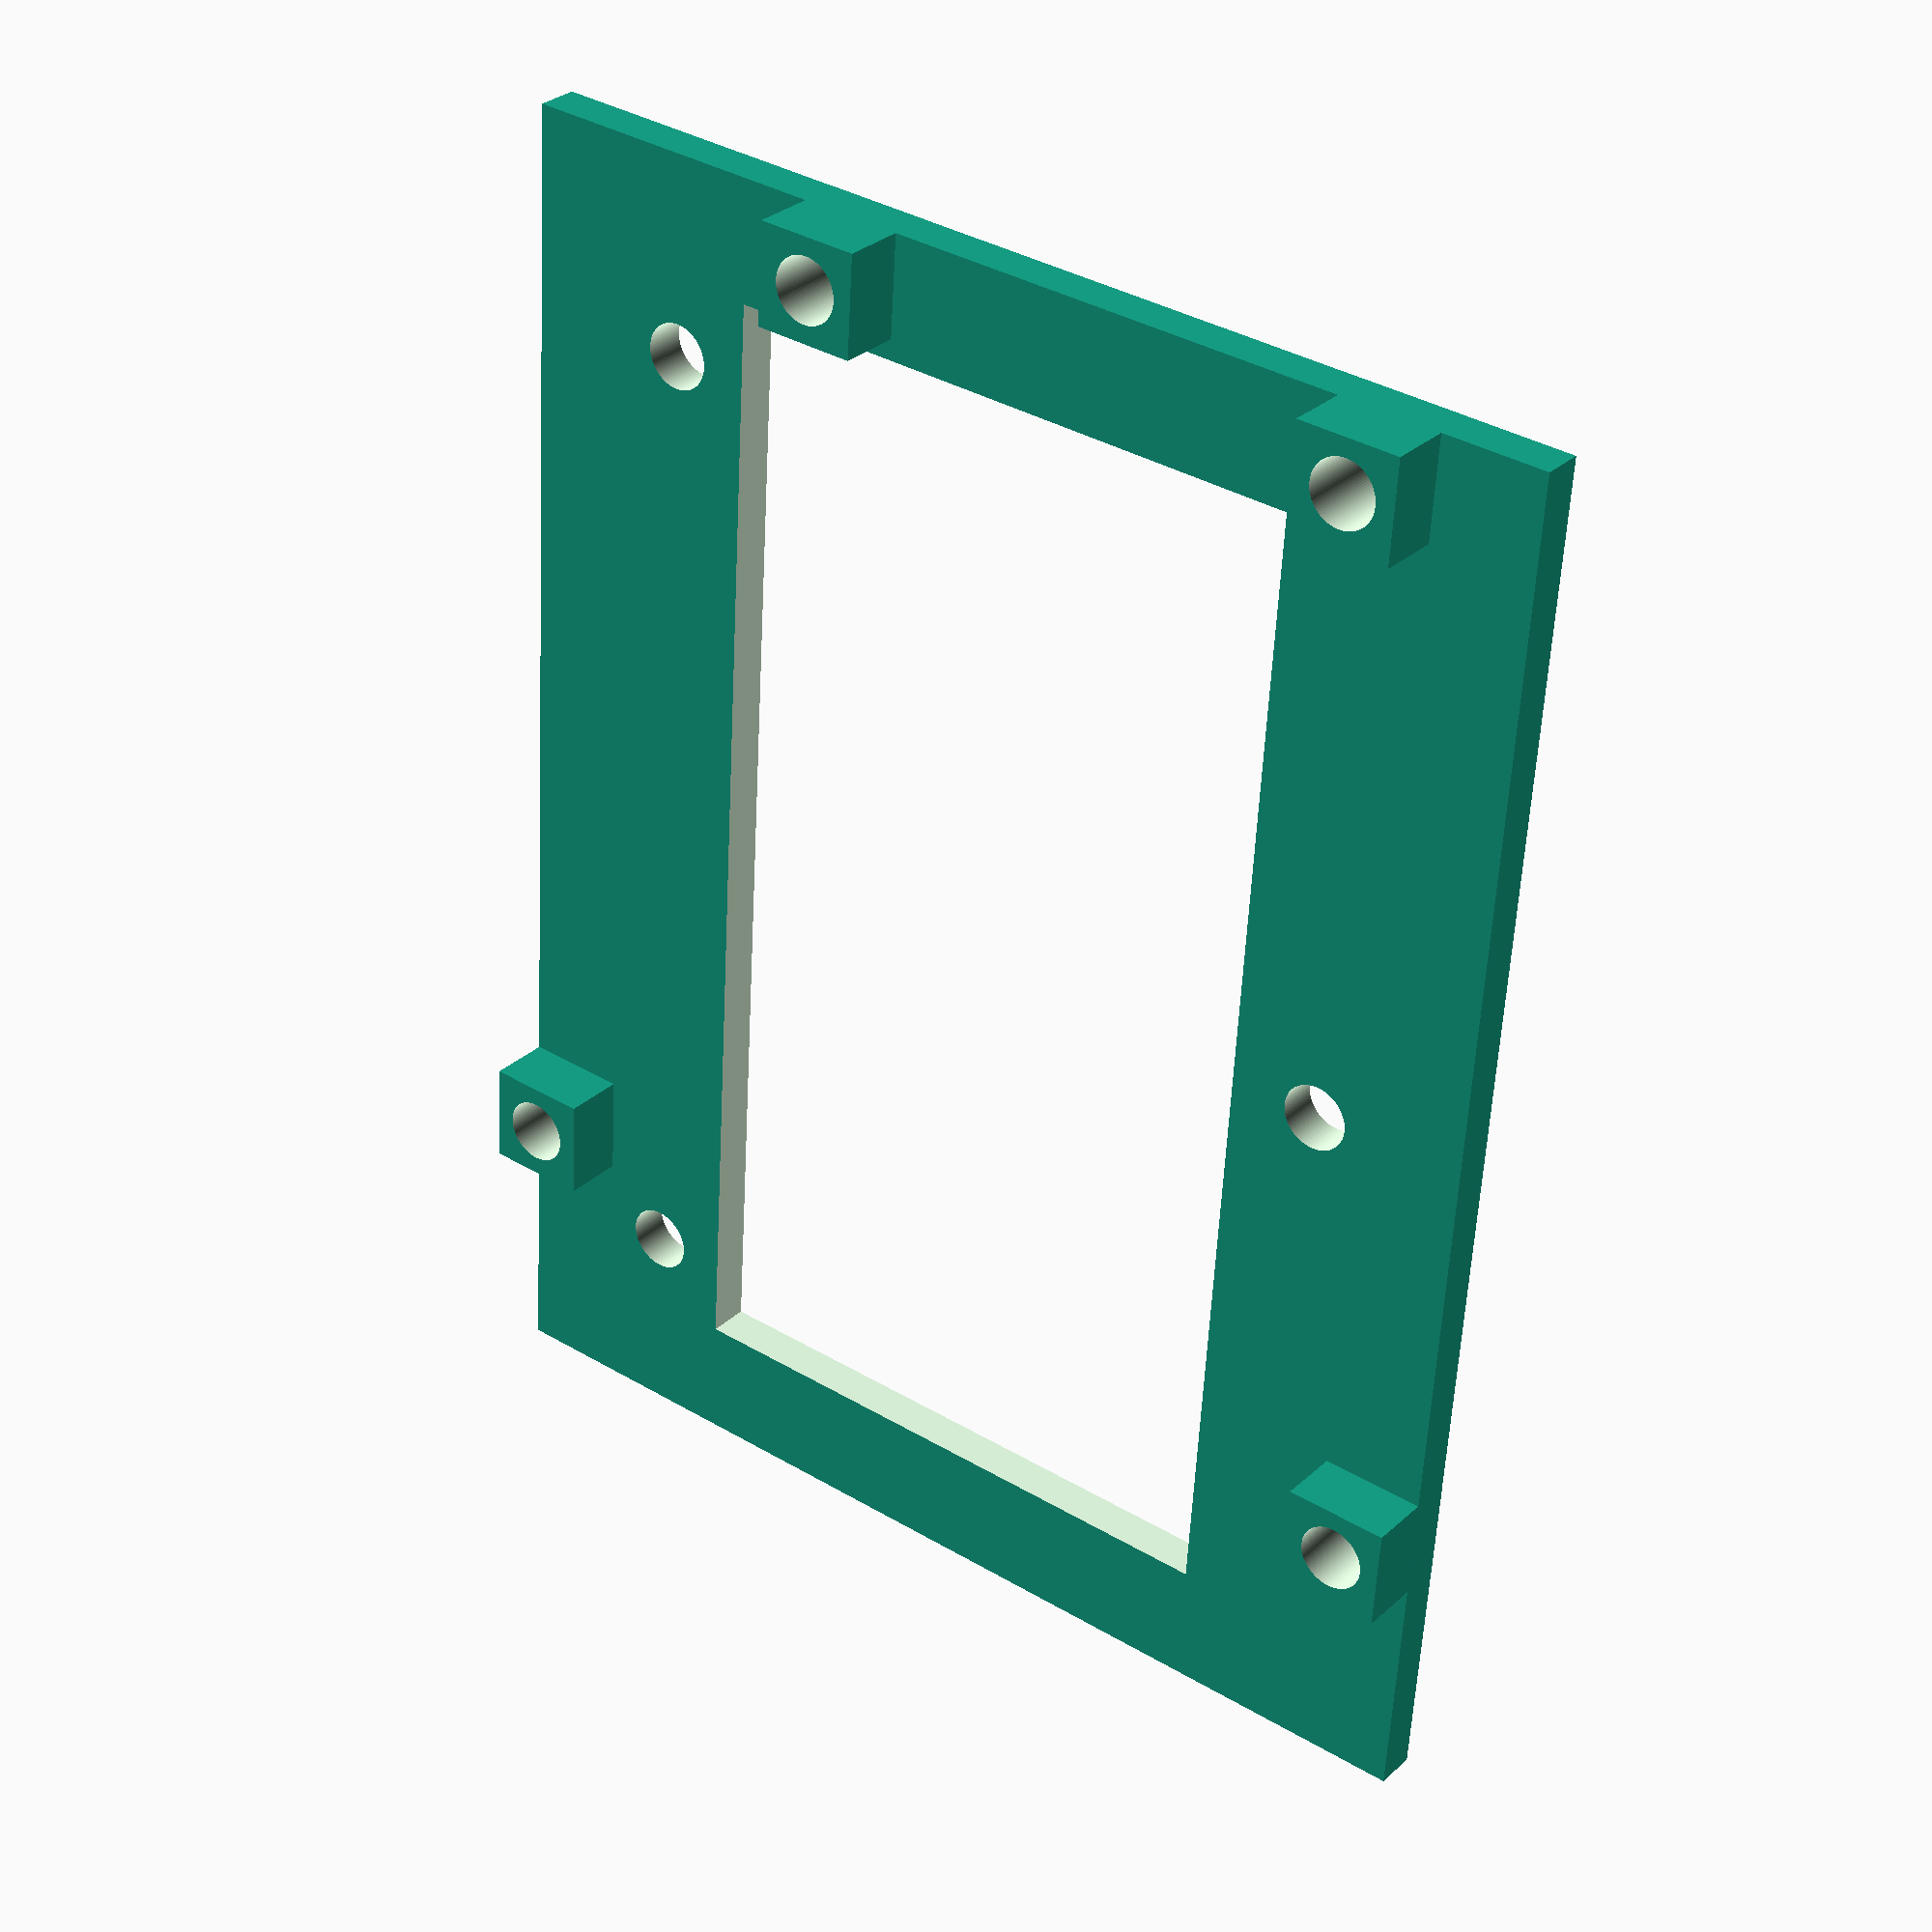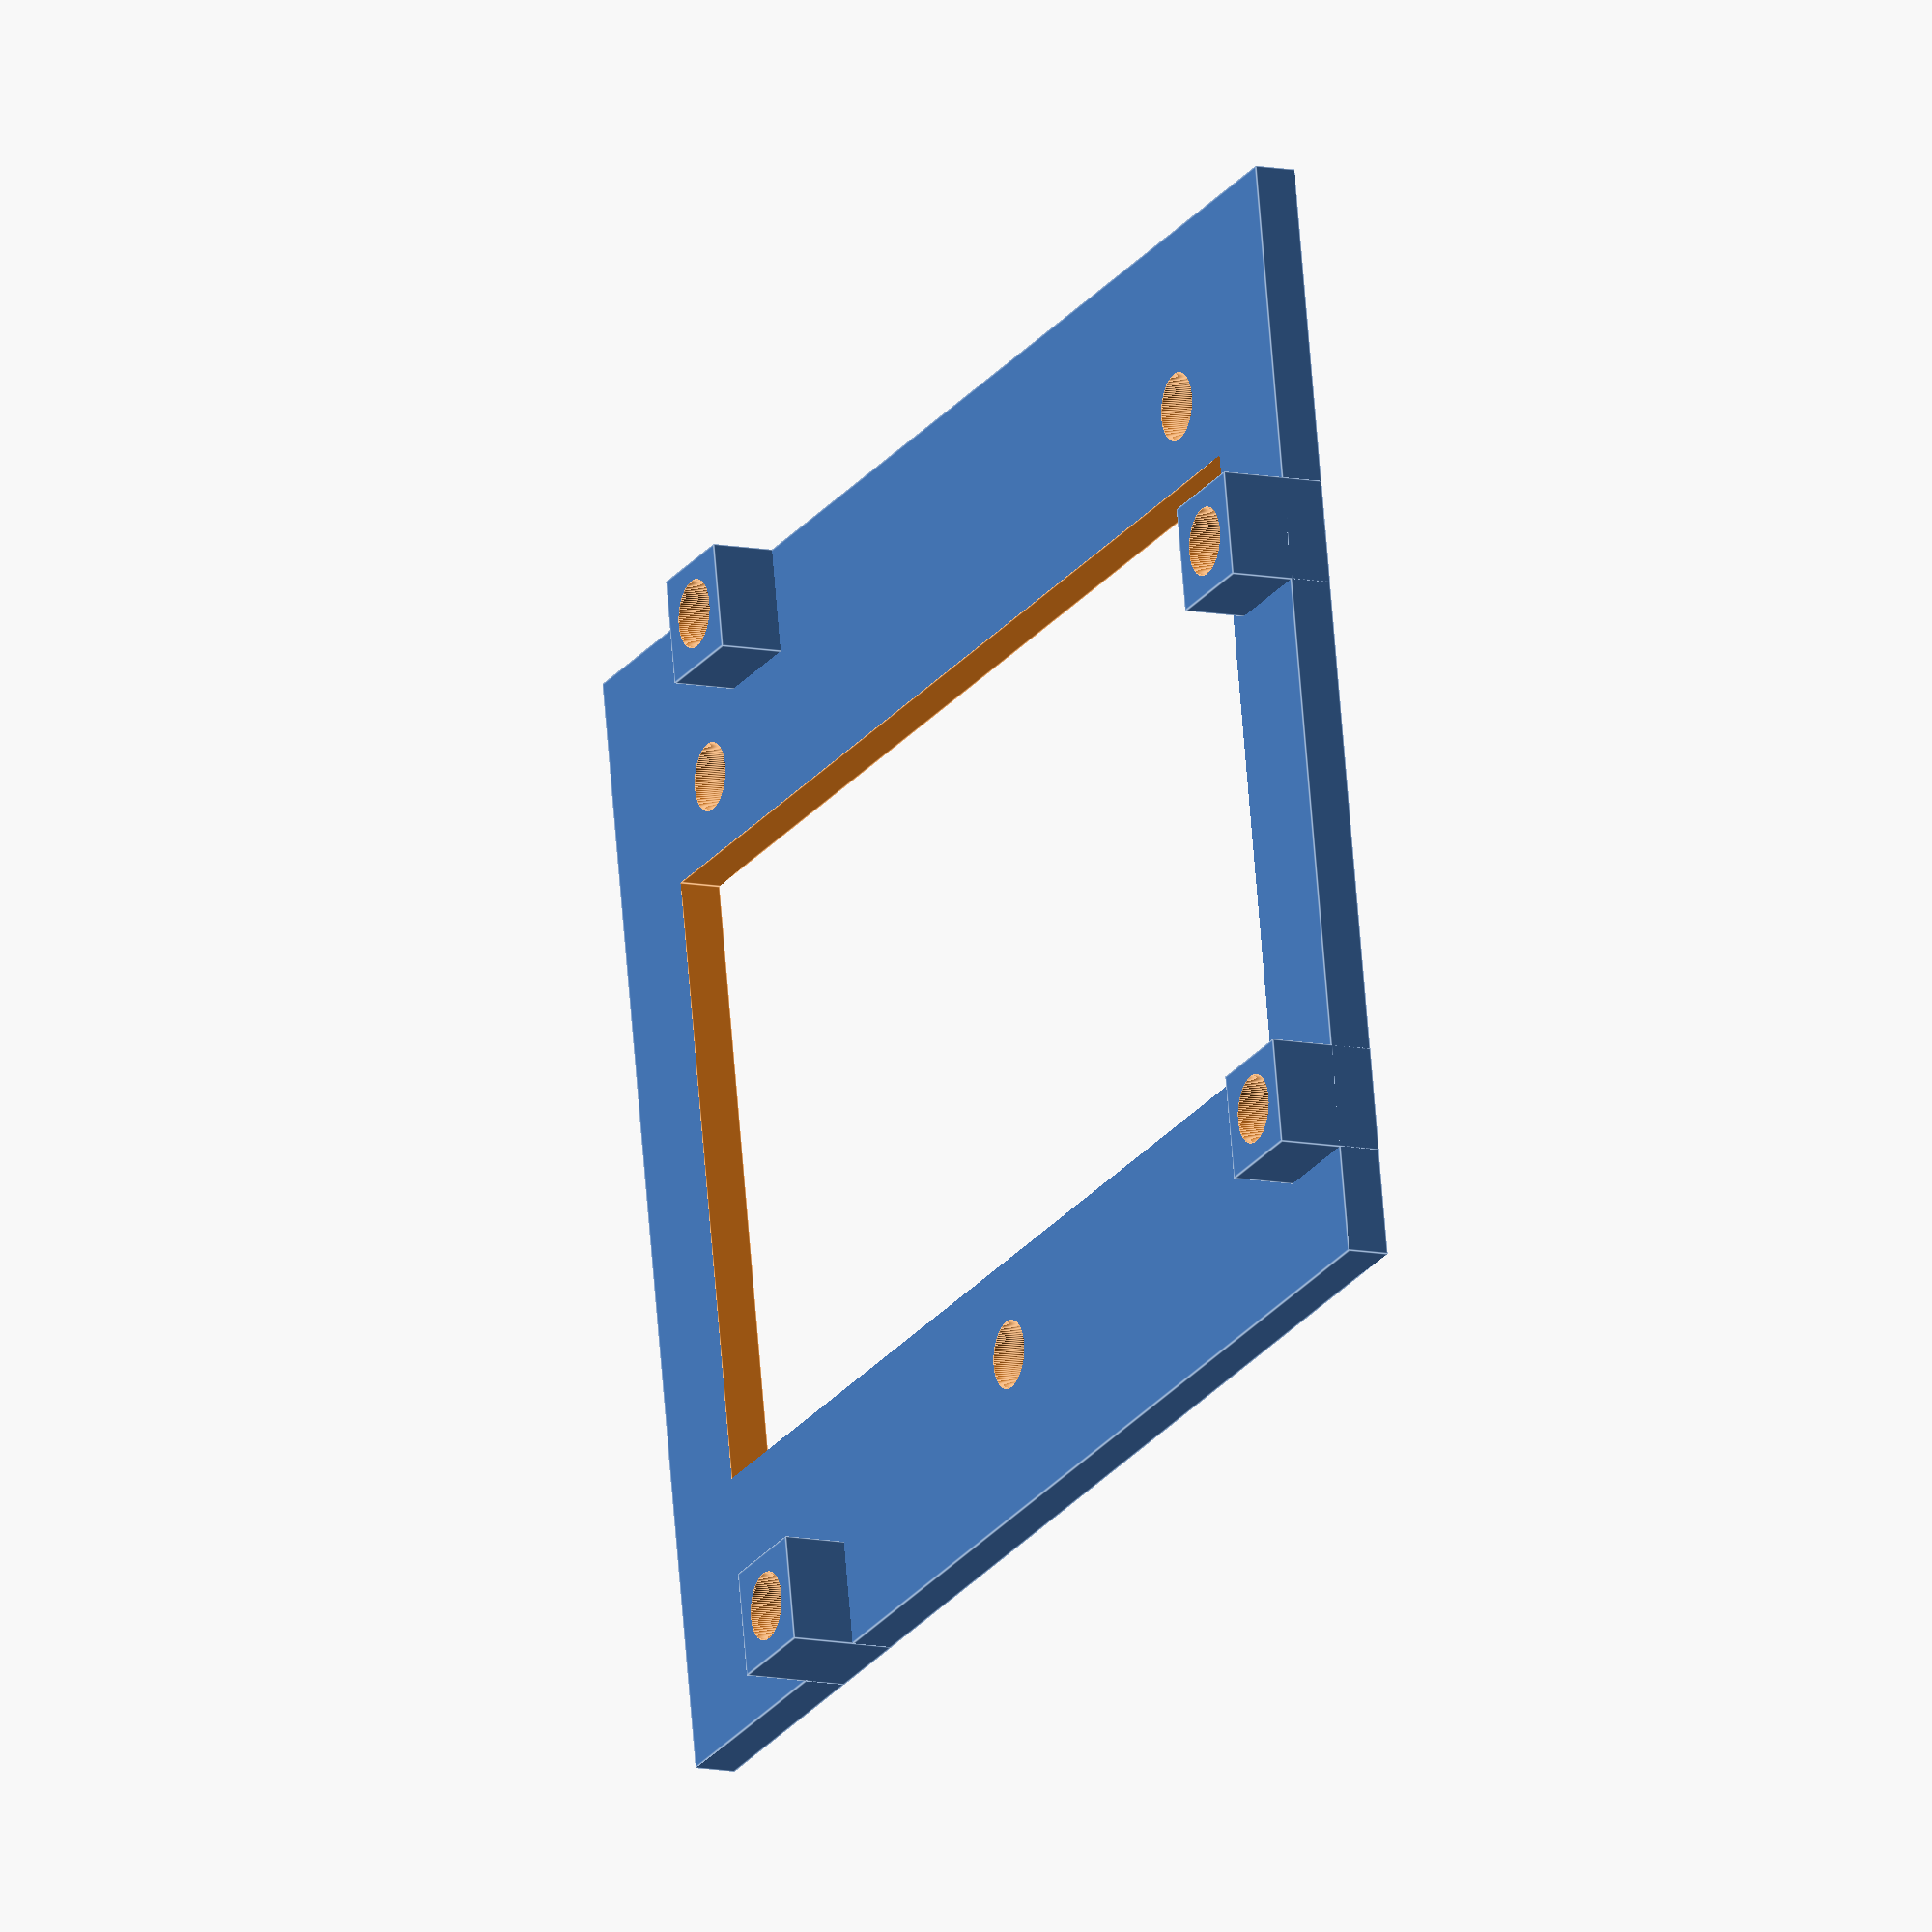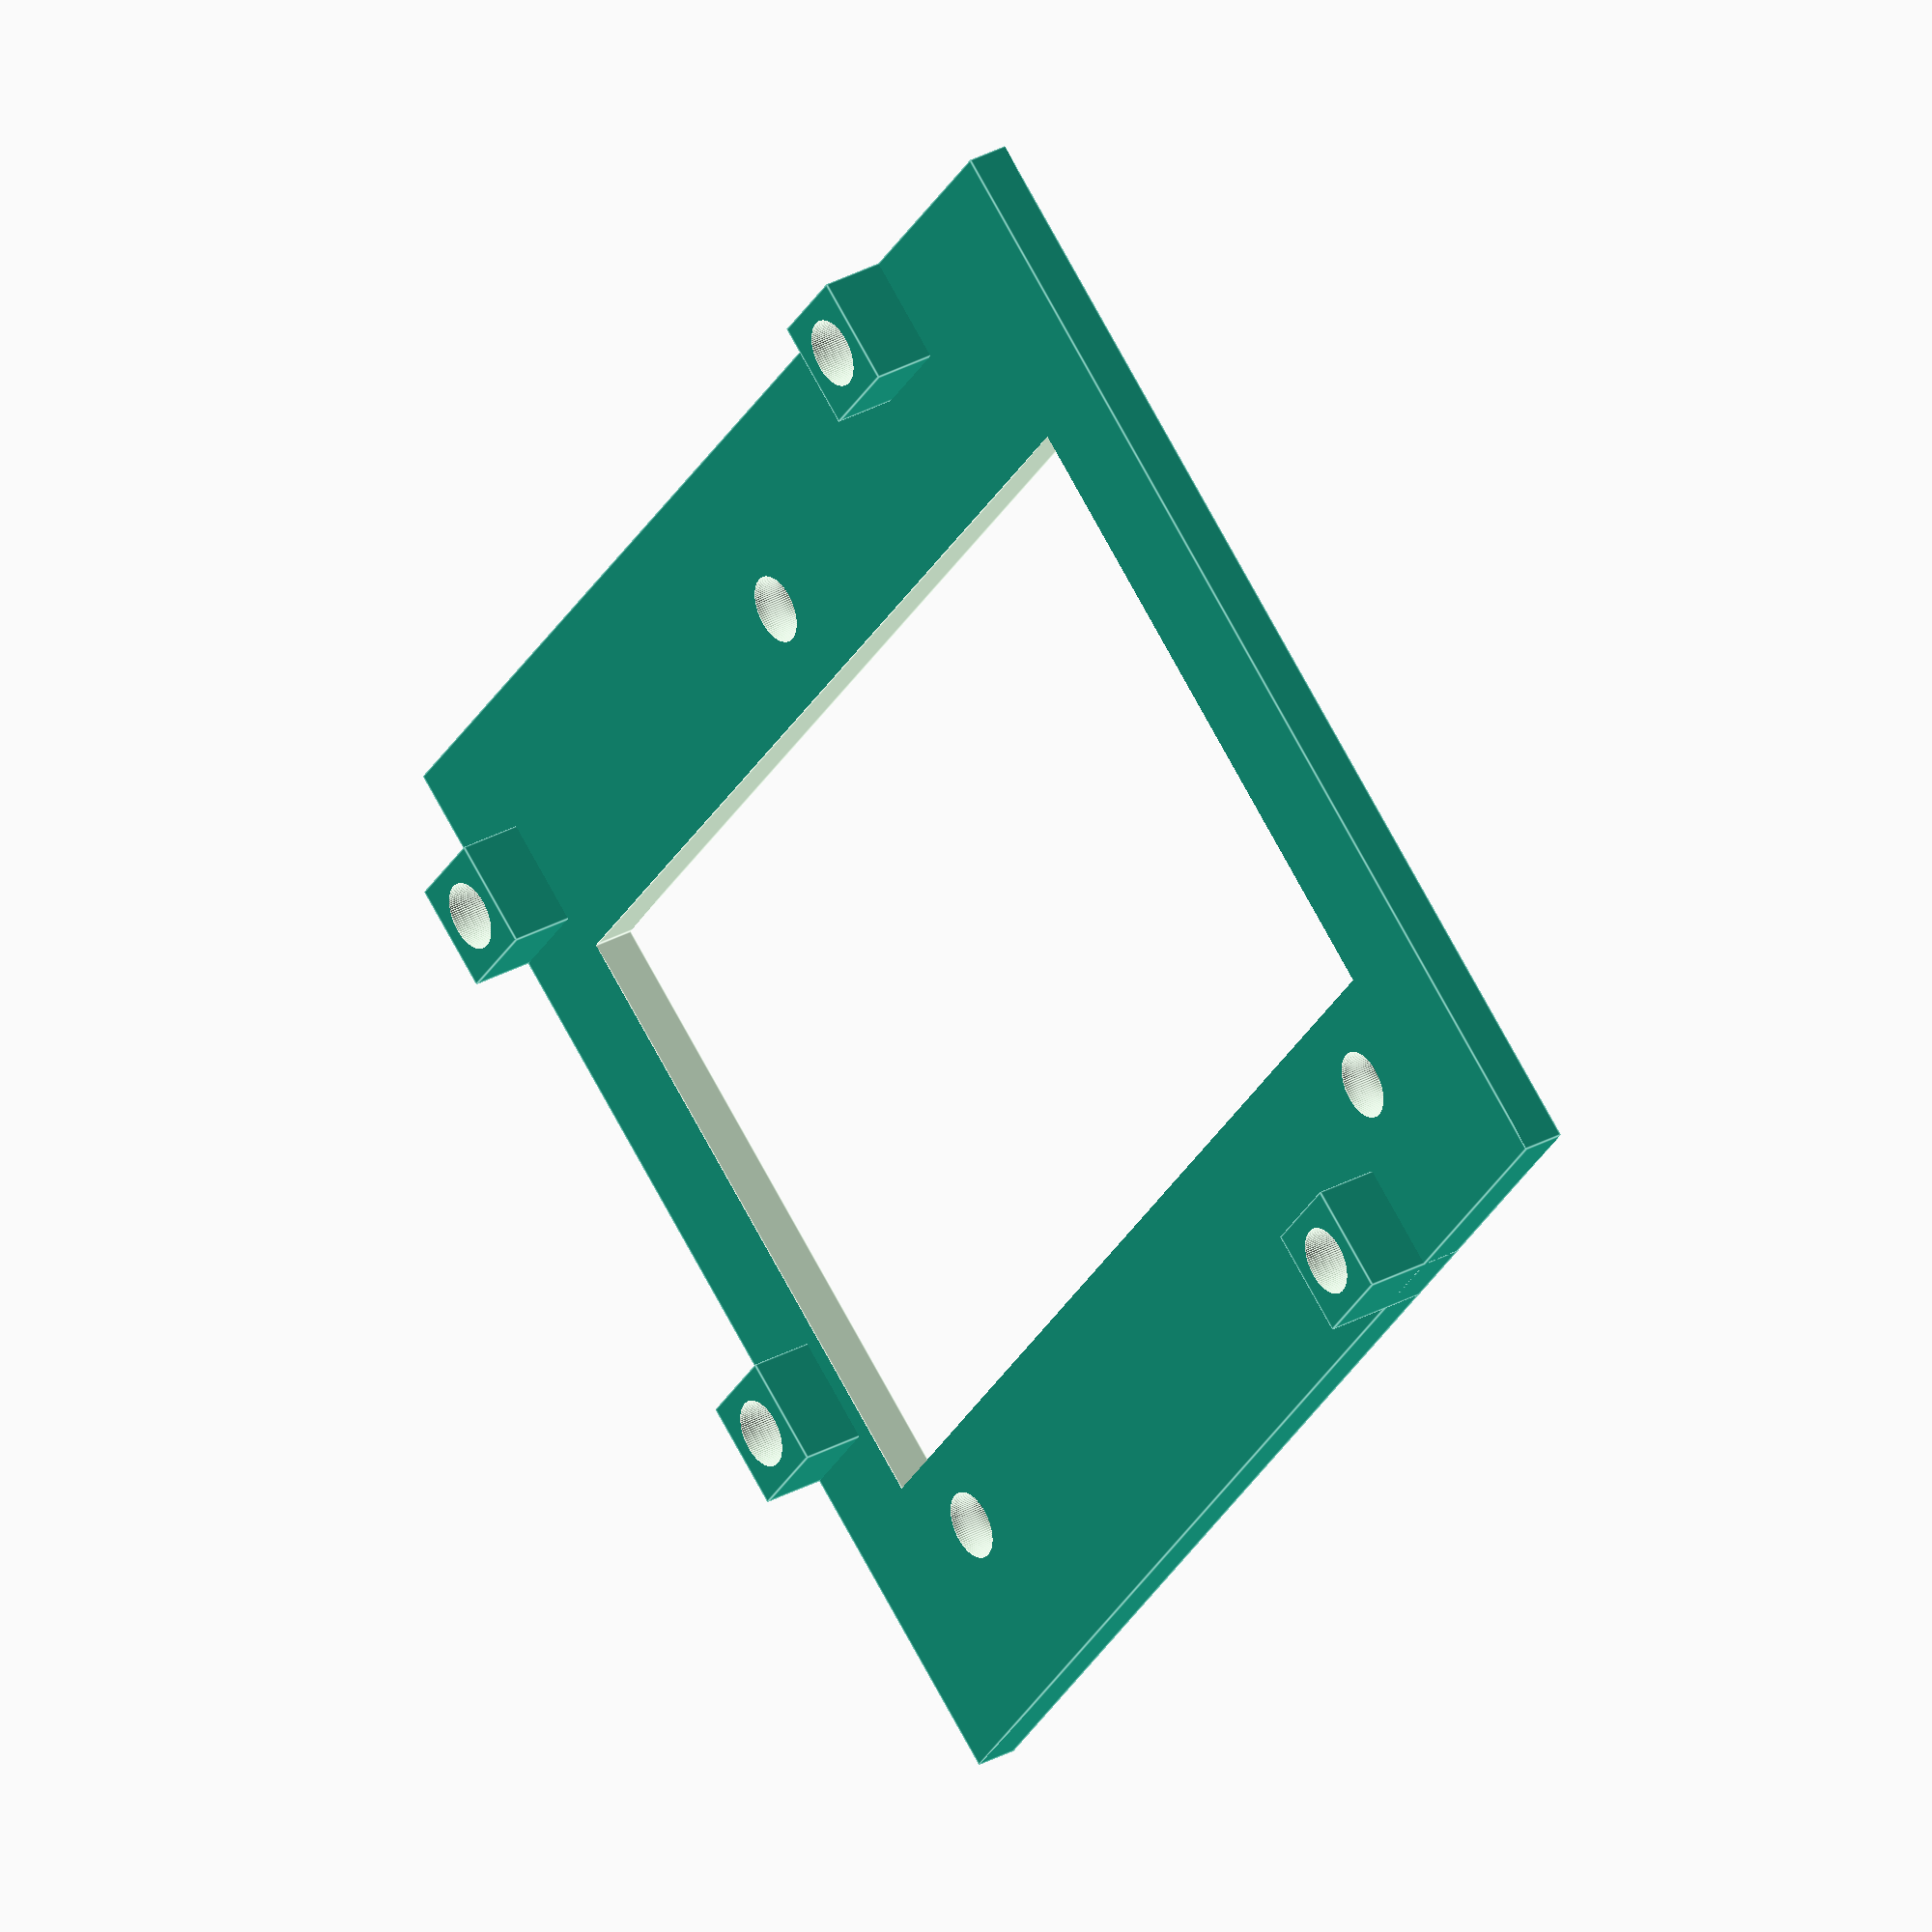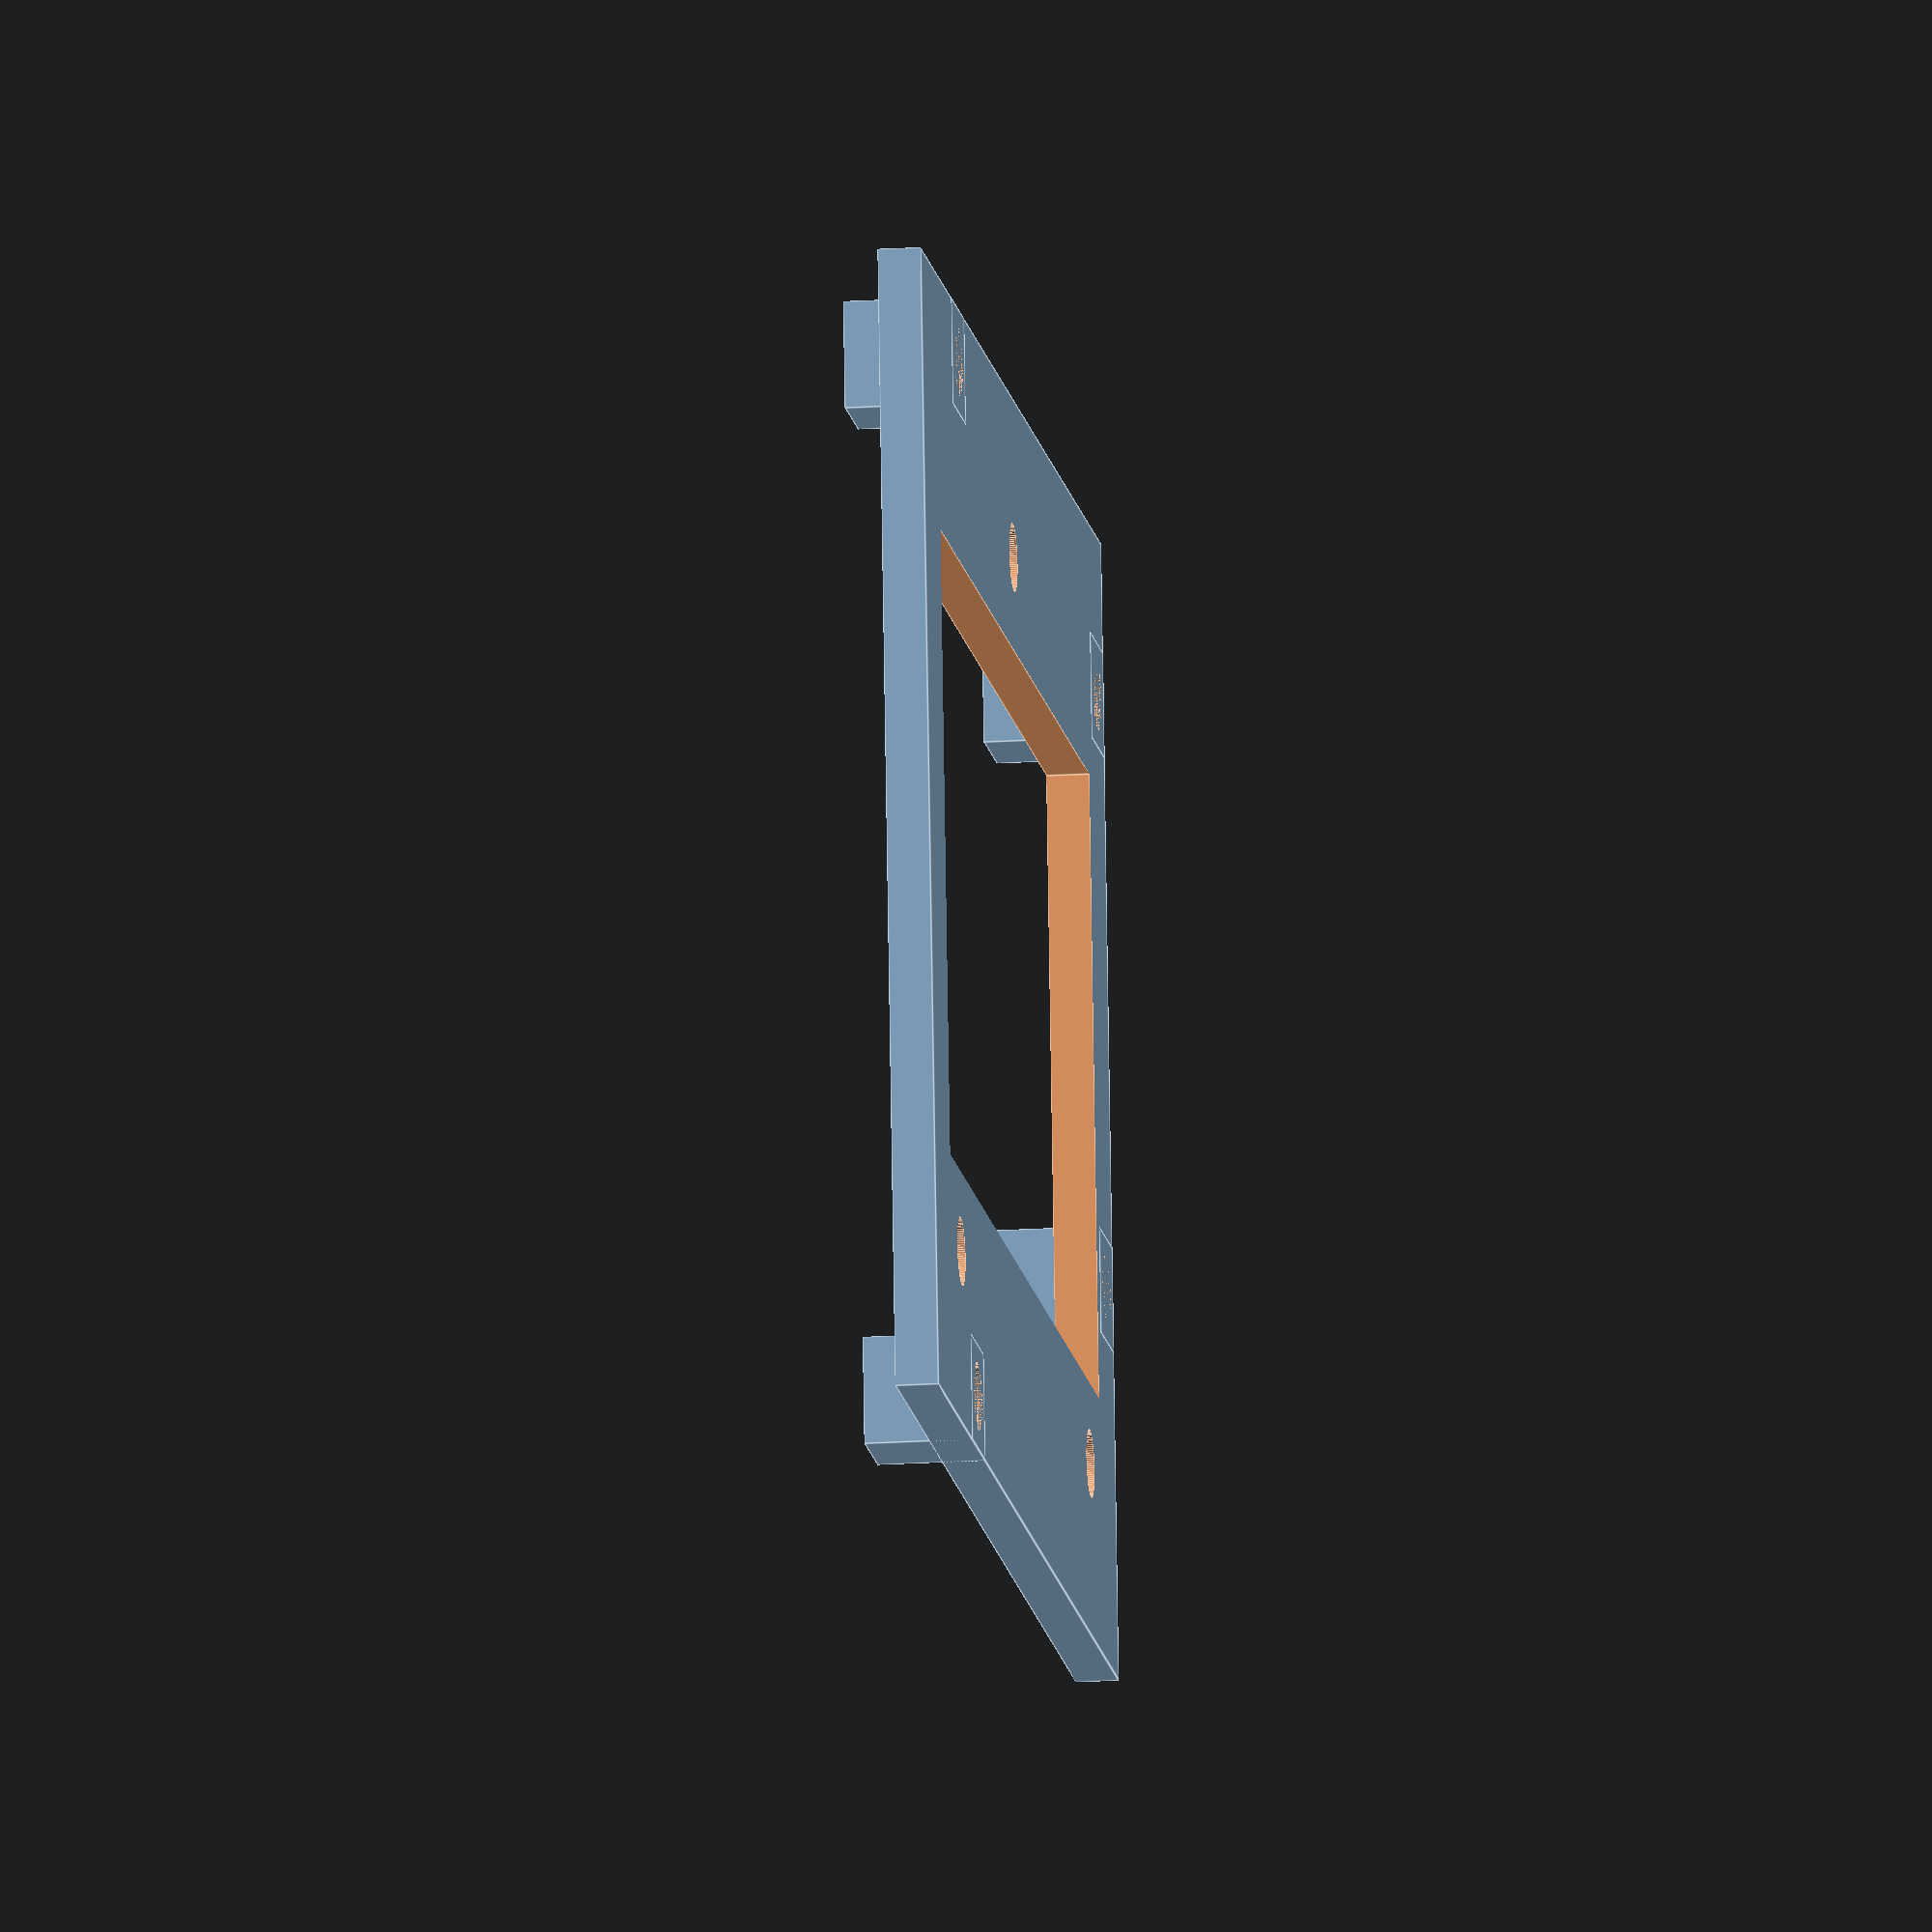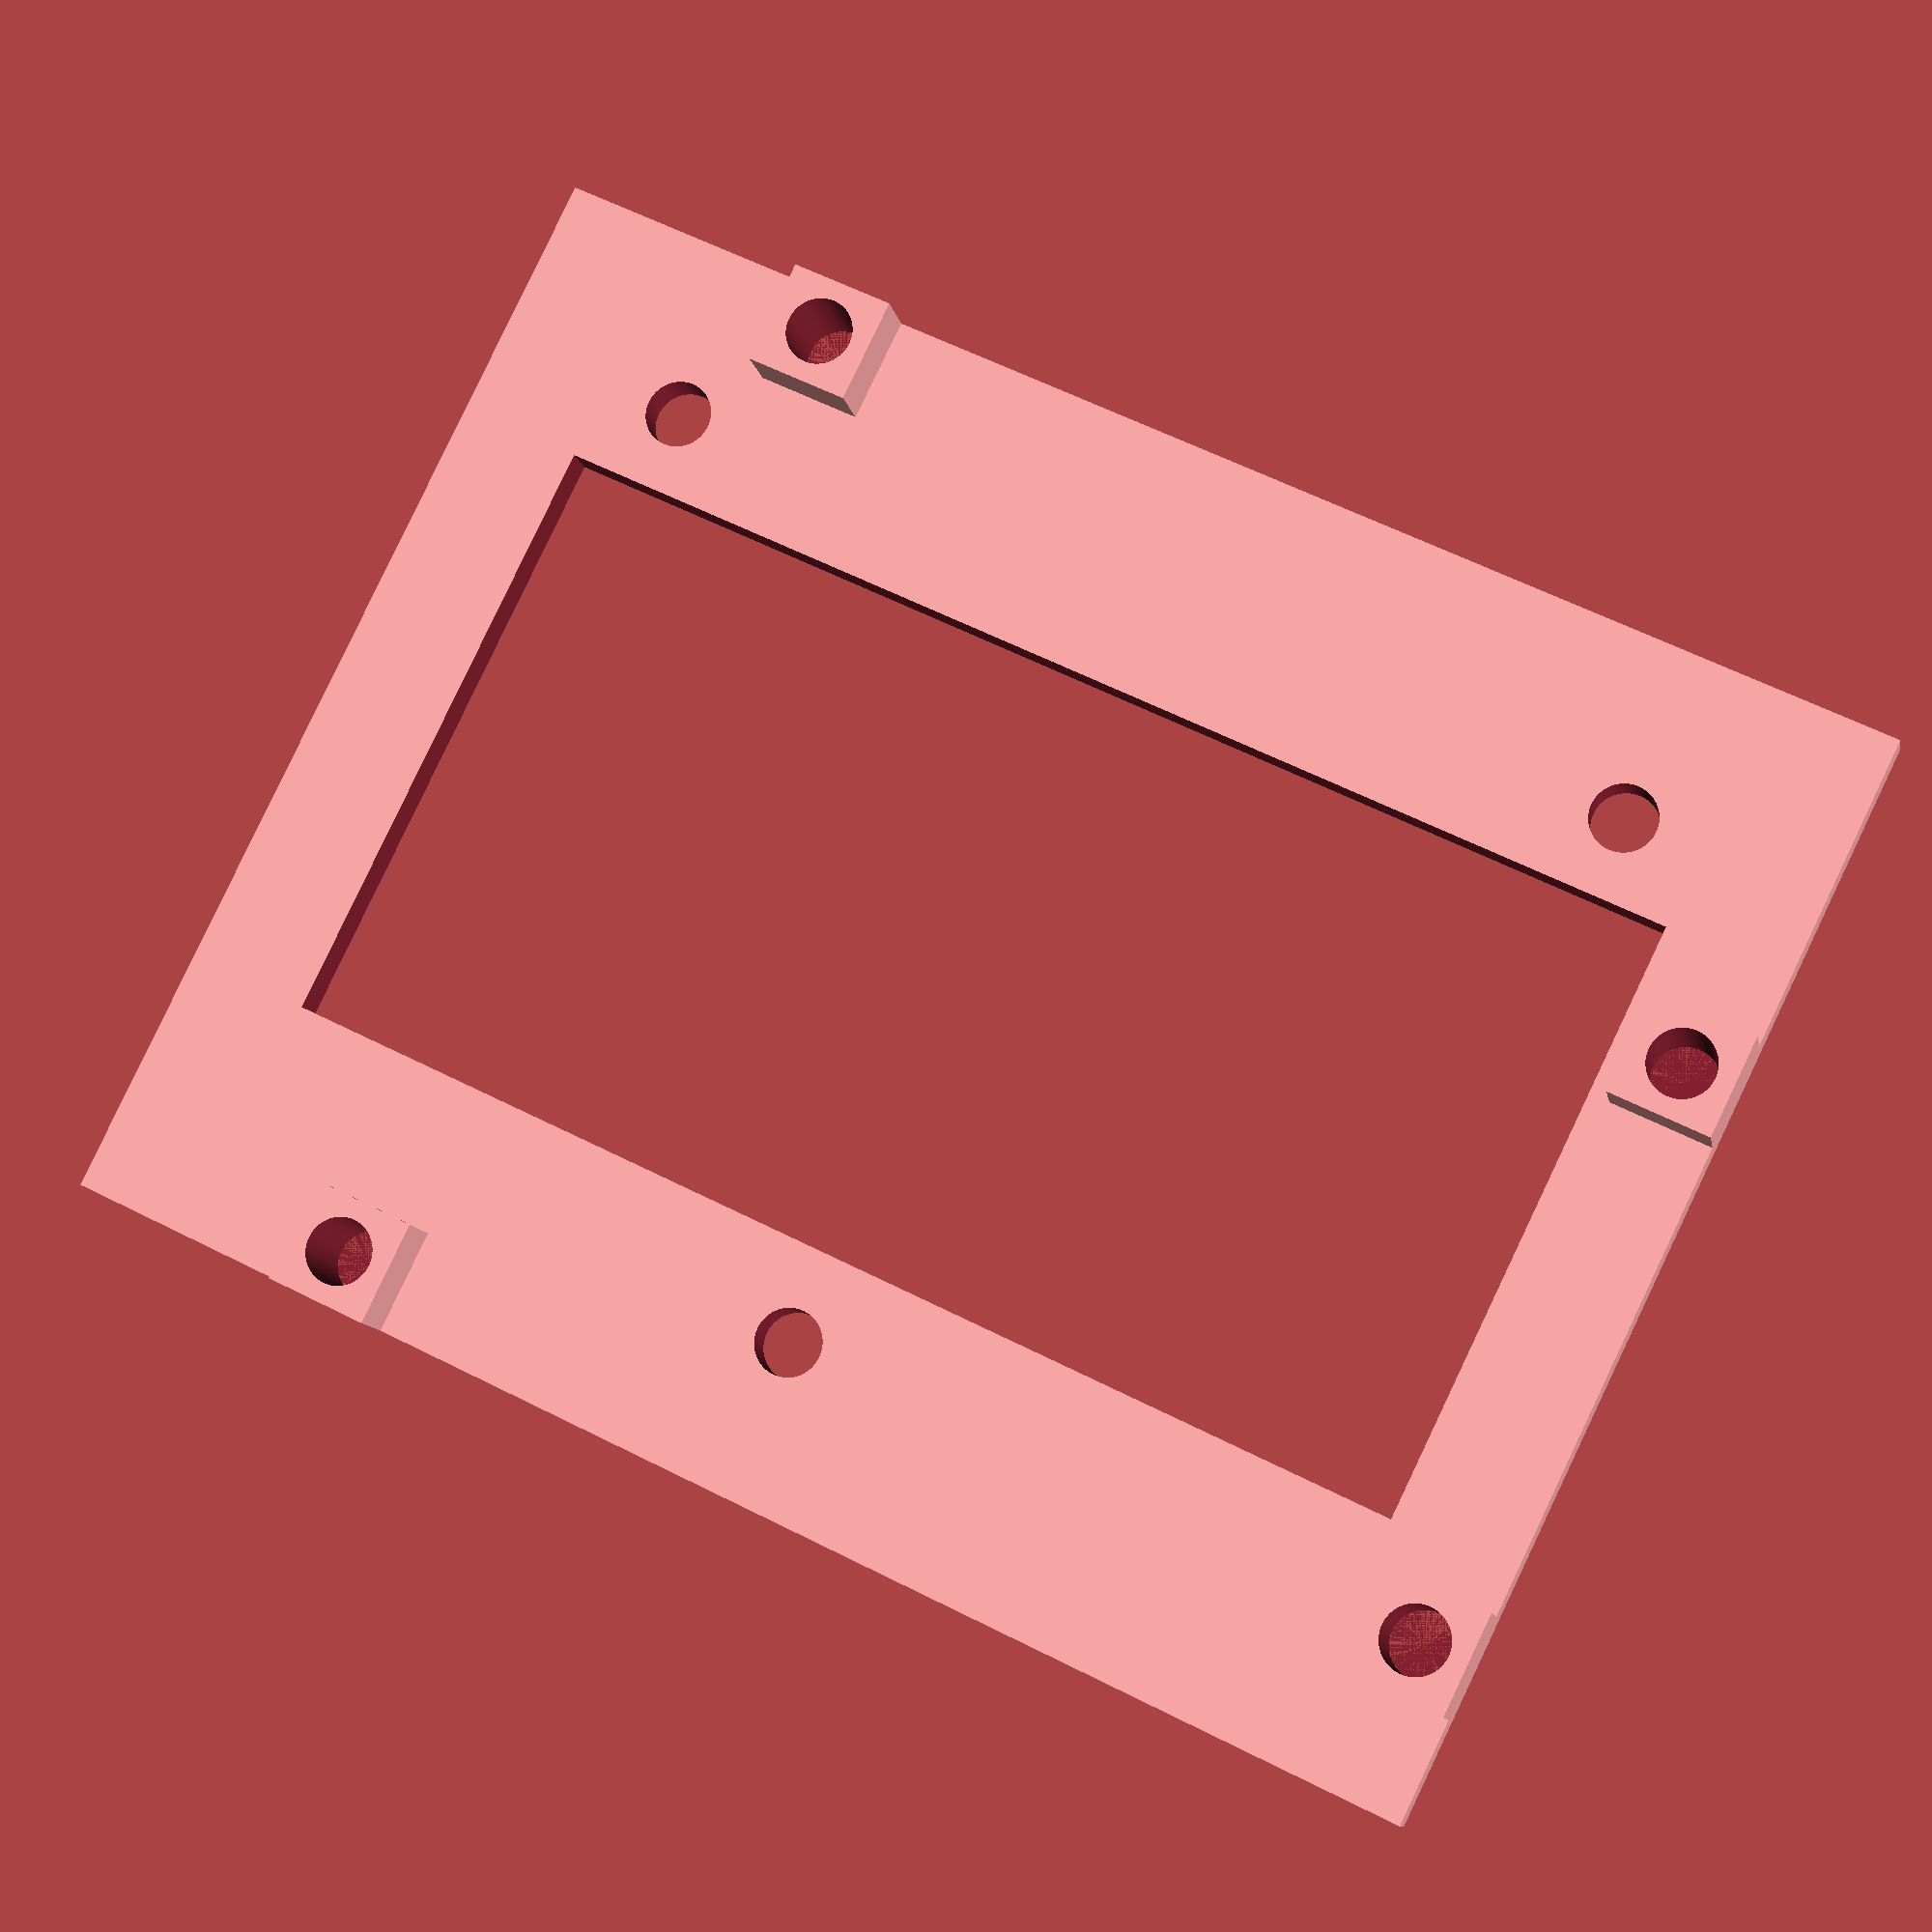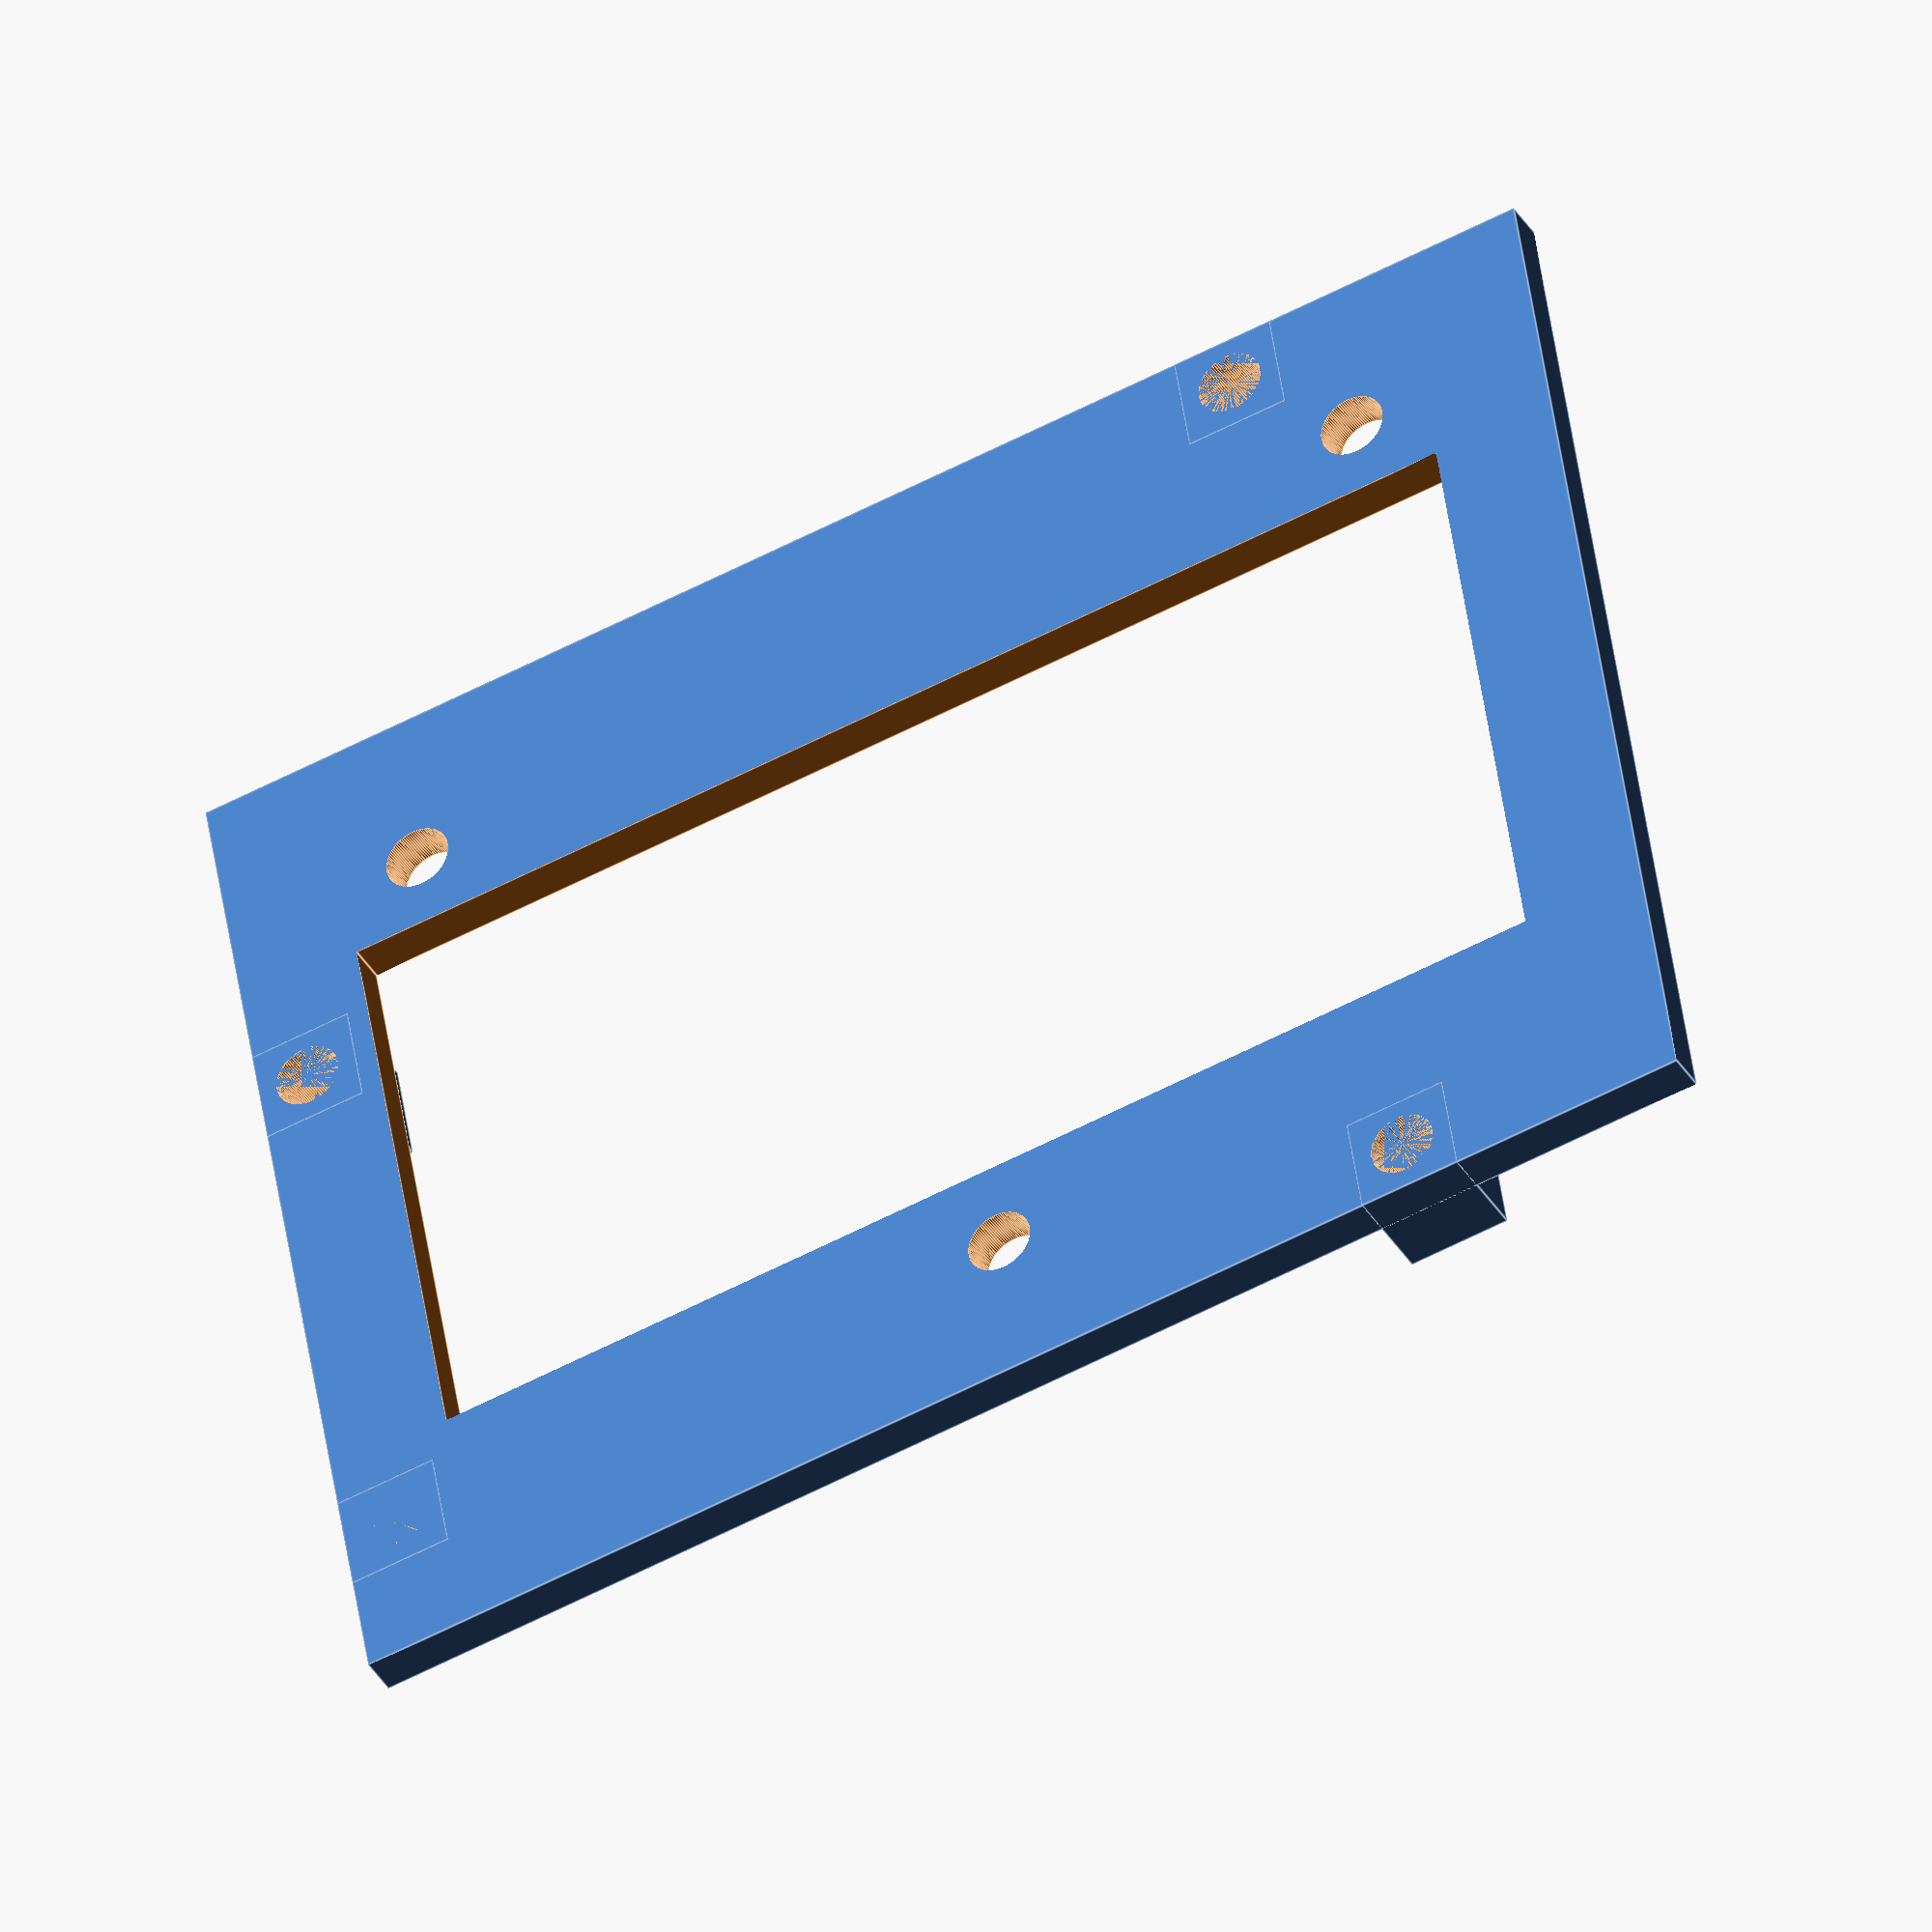
<openscad>
unoHeight = 53.3;
unoWidth = 68.6;
unoHoleMargin = 2.5;
unoHoleDLx = 14;
unoHoleDLy = unoHoleMargin;
unoHoleULx = 14 + 1.3;
unoHoleULy = unoHeight - unoHoleMargin;
unoHoleURx = 14 + 1.3 + 50.8;
unoHoleURy = unoHoleMargin + 5.1 + 27.9;
unoHoleDRx = 14 + 1.3 + 50.8;
unoHoleDRy = unoHoleMargin + 5.1;
holeRadius = 1.6;
thickness = 2;

difference() {
    union() {
        cube([unoWidth, unoHeight, thickness]);
        translate([unoHoleDLx-unoHoleMargin, unoHoleDLy-unoHoleMargin, -0.01]) {
            cube([unoHoleMargin*2, unoHoleMargin*2, thickness+3]);
        }
        translate([unoHoleULx-unoHoleMargin,, unoHoleULy-unoHoleMargin,, -0.01]) {
            cube([unoHoleMargin*2, unoHoleMargin*2, thickness+3]);
        }    
        translate([unoHoleURx-unoHoleMargin,, unoHoleURy-unoHoleMargin,, -0.01]) {
            cube([unoHoleMargin*2, unoHoleMargin*2, thickness+3]);
        }   
        translate([unoHoleDRx-unoHoleMargin,, unoHoleDRy-unoHoleMargin,, -0.01]) {
            cube([unoHoleMargin*2, unoHoleMargin*2, thickness+3]);
        } 
    }
    
    // Arduino UNO holes
    translate([unoHoleDLx, unoHoleDLy, -0.01]) {
        cylinder(h = thickness + 3 + 0.02, r = holeRadius, $fn=100);
    }
    translate([unoHoleULx, unoHoleULy, -0.01]) {
        cylinder(h = thickness + 3 + 0.02, r = holeRadius, $fn=100);
    }    
    translate([unoHoleURx, unoHoleURy, -0.01]) {
        cylinder(h = thickness + 3 + 0.02, r = holeRadius, $fn=100);
    }   
    translate([unoHoleDRx, unoHoleDRy, -0.01]) {
        cylinder(h = thickness + 3 + 0.02, r = holeRadius, $fn=100);
    } 
   
    translate([unoWidth/2, unoHoleDRy, -0.01]) {
        cylinder(h = thickness + 0.02, r = holeRadius, $fn=100);
    } 
    translate([unoWidth/2-24.5, unoHoleDRy+37.5, -0.01]) {
        cylinder(h = thickness + 0.02, r = holeRadius, $fn=100);
    } 
    translate([unoWidth/2+24.5, unoHoleDRy+37.5, -0.01]) {
        cylinder(h = thickness + 0.02, r = holeRadius, $fn=100);
    } 
    
    translate([6, 12, -0.01]) {
        cube([unoWidth-12, unoHeight-24, thickness+0.02]);
    }
}

    


</openscad>
<views>
elev=149.8 azim=93.6 roll=142.3 proj=p view=wireframe
elev=11.1 azim=349.6 roll=63.6 proj=o view=edges
elev=327.7 azim=127.4 roll=52.9 proj=o view=edges
elev=18.8 azim=187.2 roll=97.0 proj=o view=edges
elev=10.9 azim=25.9 roll=10.0 proj=p view=wireframe
elev=217.9 azim=189.1 roll=332.5 proj=o view=edges
</views>
